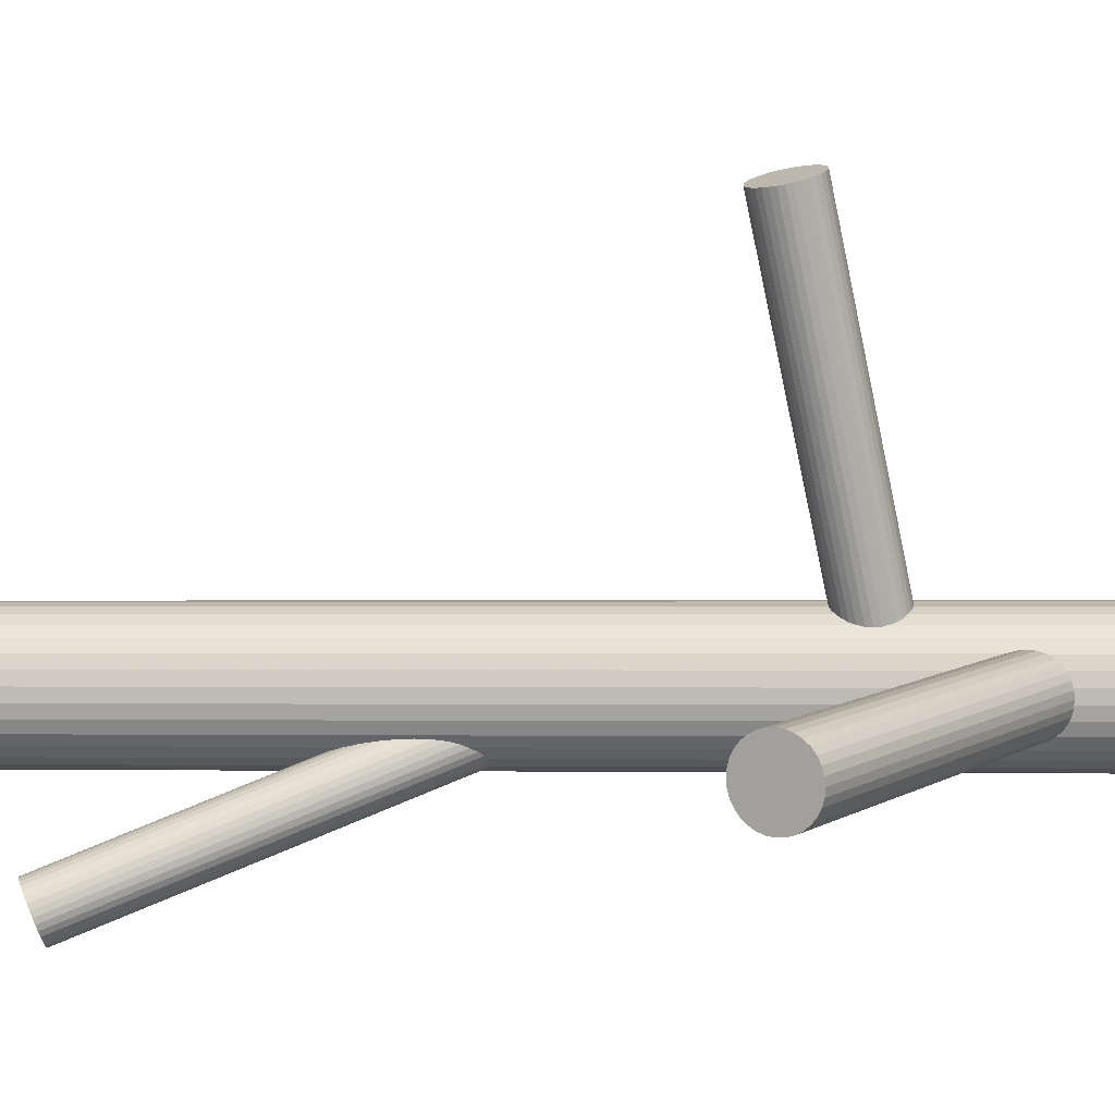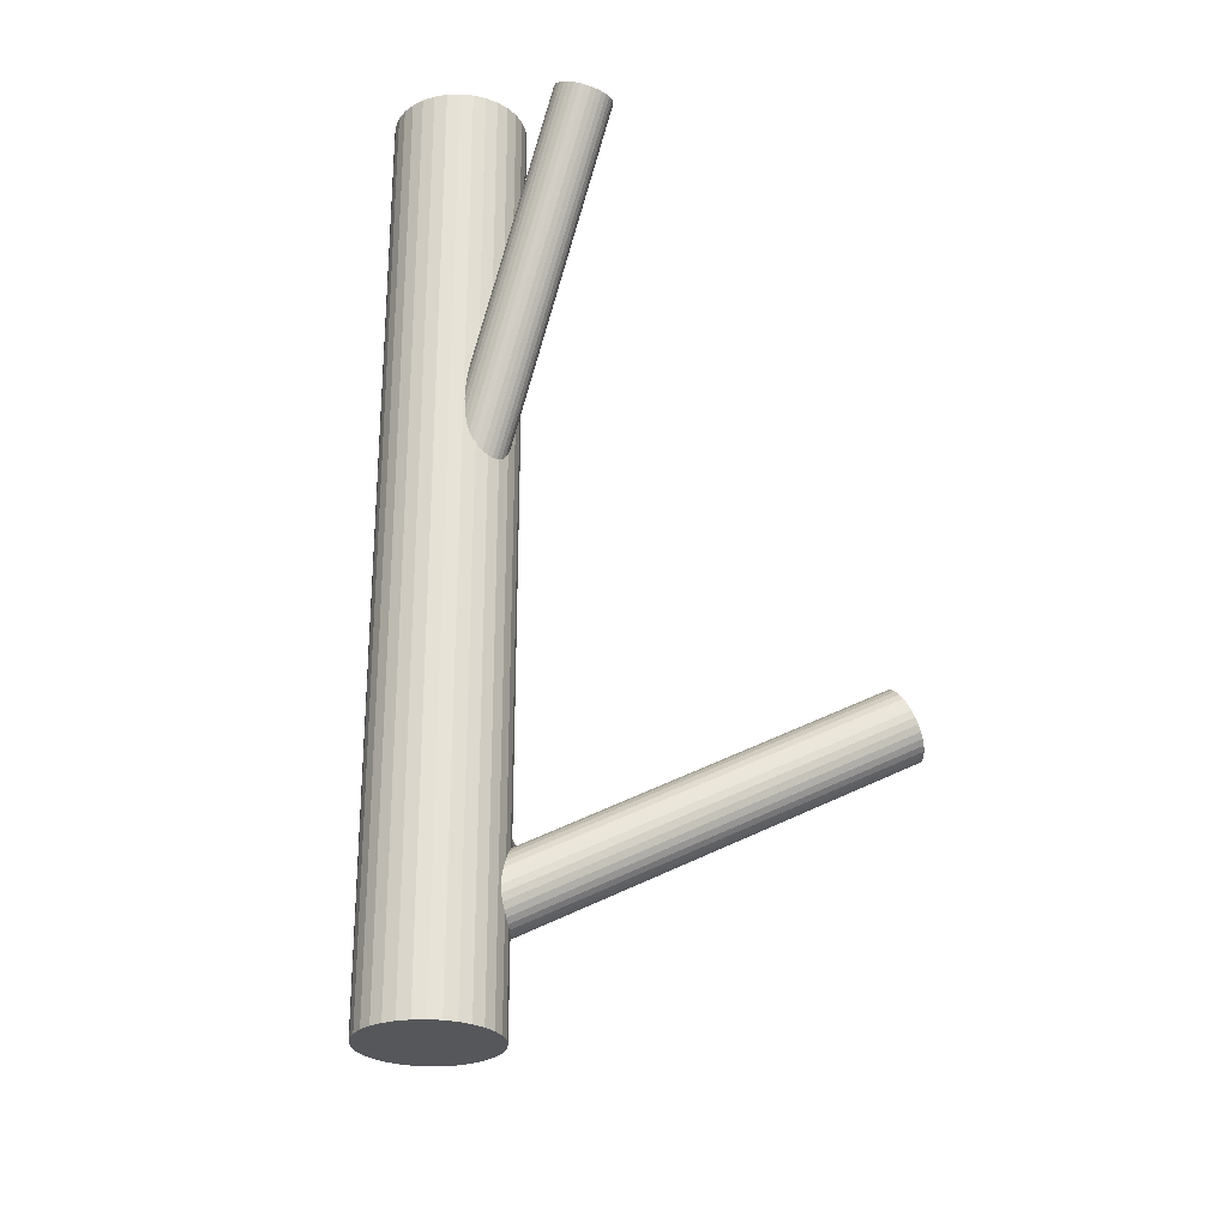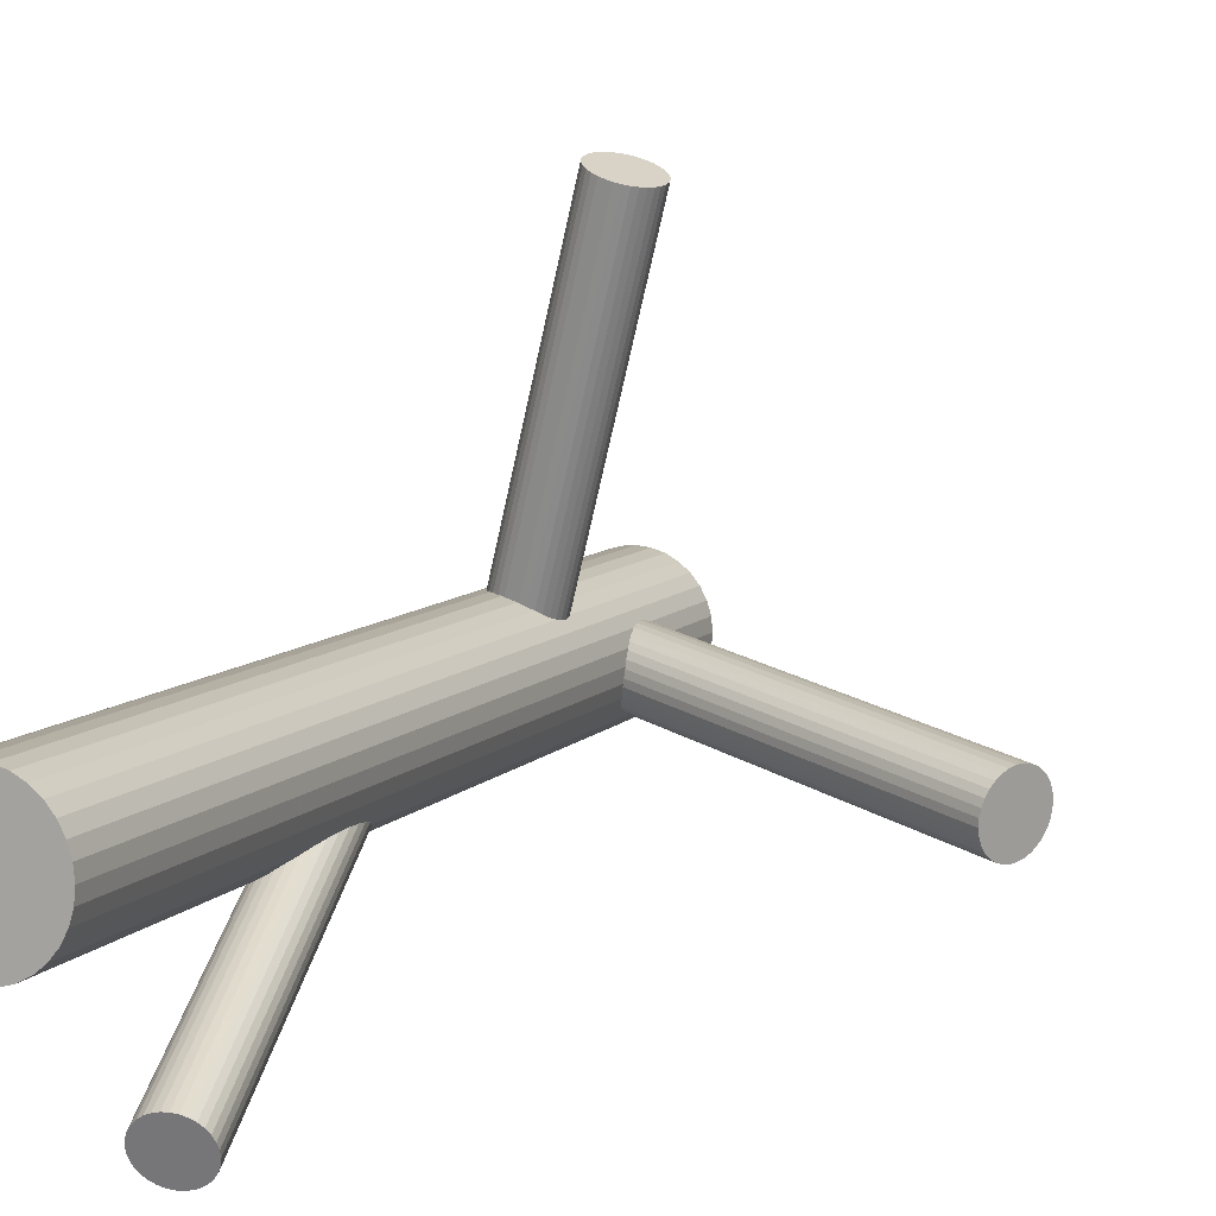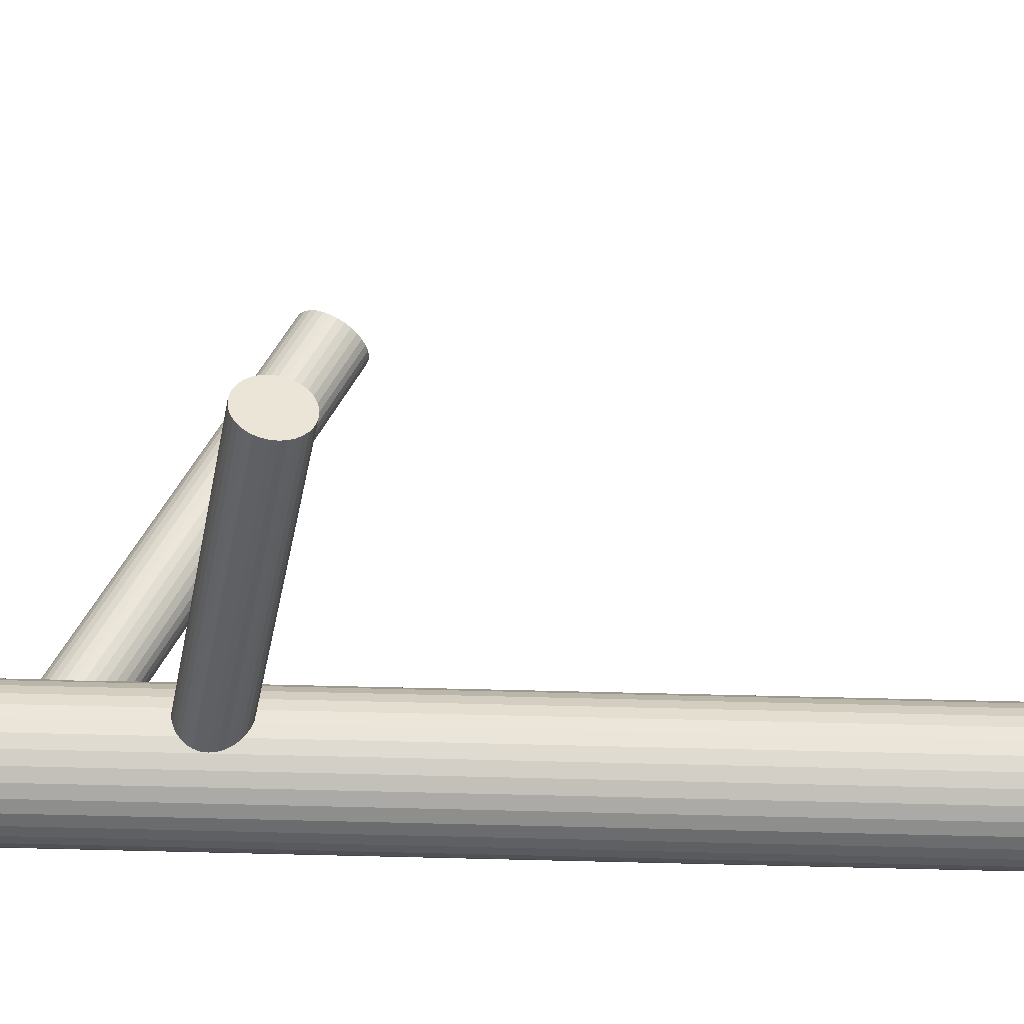
<metadata>
{"format":"obj","ext":"obj","renderer":"f3d","projection":"perspective","resolution":1024,"background":"white","views":[{"elev":-1.3,"azim":94.9,"up":"+Y"},{"elev":-27.0,"azim":-14.0,"up":"+Z"},{"elev":9.0,"azim":23.8,"up":"+Y"},{"elev":64.4,"azim":-88.6,"up":"+Y"}]}
</metadata>
<code>
v -0.1551 -0.1597 -0.5
v -0.1551 -0.1597 0.5
v -0.1551 -0.04259 -0.5
v -0.1551 -0.04259 0.5
v -0.1858 -0.1296 -0.4159
v 0.2316 -0.1848 -0.1461
v -0.08108 -0.2594 0.4369
v -0.03644 0.2862 -0.1548
v -0.04075 0.2866 -0.1498
v -0.1622 -0.1104 -0.2596
v 0.2553 -0.1228 -0.1771
v -0.1639 -0.09769 -0.01416
v -0.2528 -0.06202 -0.5
v -0.2528 -0.06202 0.5
v -0.2528 -0.1403 -0.5
v -0.2528 -0.1403 0.5
v -0.2243 -0.09897 -0.002019
v -0.09339 0.31 -0.1799
v -0.1892 -0.06319 -0.3916
v -0.1942 -0.1716 -0.5
v -0.1942 -0.1716 0.5
v -0.1942 -0.1011 -0.2531
v -0.1942 -0.1011 -0.00921
v -0.1942 -0.1011 -0.5
v -0.1942 -0.1011 0.5
v -0.1942 -0.1011 -0.3916
v -0.1942 -0.03072 -0.5
v -0.1942 -0.03072 0.5
v -0.03423 0.2929 -0.1919
v 0.2582 -0.1253 -0.1835
v -0.1805 -0.03207 -0.5
v -0.1805 -0.03207 0.5
v -0.1805 -0.1702 -0.5
v -0.1805 -0.1702 0.5
v -0.03311 0.2863 -0.1606
v -0.208 -0.03207 -0.5
v -0.208 -0.03207 0.5
v -0.208 -0.1702 -0.5
v -0.208 -0.1702 0.5
v -0.1993 -0.1391 -0.3916
v -0.1642 -0.1033 -0.0164
v -0.1357 -0.06202 -0.5
v -0.1357 -0.06202 0.5
v -0.1357 -0.1403 -0.5
v -0.1357 -0.1403 0.5
v -0.2246 -0.1046 -0.004257
v -0.07128 -0.2785 0.427
v -0.2262 -0.09186 -0.2466
v -0.07038 0.2946 -0.1406
v -0.1316 -0.2798 0.4391
v -0.07632 0.297 -0.1425
v 0.236 -0.1938 -0.1572
v -0.1016 -0.282 0.4319
v -0.2026 -0.07273 -0.3674
v -0.2334 -0.1597 -0.5
v -0.2334 -0.1597 0.5
v -0.2334 -0.04259 -0.5
v -0.2334 -0.04259 0.5
v -0.0927 0.306 -0.1606
v -0.07161 -0.2842 0.4248
v -0.0316 0.2909 -0.1861
v -0.1962 -0.1071 -0.2197
v -0.0578 0.2905 -0.1406
v 0.2389 -0.1963 -0.1637
v -0.06649 0.3064 -0.2061
v -0.132 -0.2854 0.4369
v -0.178 -0.1121 -0.2253
v -0.04797 0.2999 -0.2042
v 0.2626 -0.1343 -0.1946
v -0.2148 -0.1237 -0.01416
v -0.1786 -0.1107 -0.4252
v -0.05391 0.3022 -0.2061
v -0.1926 -0.06349 -0.3849
v -0.189 -0.1339 -0.4107
v -0.2122 -0.07936 0.003485
v -0.1989 -0.1298 -0.01997
v 0.2608 -0.1761 -0.202
v -0.1719 -0.1189 -0.02117
v -0.1924 -0.1371 -0.4047
v -0.2265 -0.09048 -0.2531
v -0.2187 -0.1199 -0.01174
v -0.03091 0.2868 -0.1668
v -0.09118 0.3106 -0.1861
v -0.1222 -0.3046 0.427
v -0.2218 -0.1152 -0.00921
v -0.09006 0.3039 -0.1548
v 0.2647 -0.1543 -0.204
v -0.2078 -0.1315 -0.3726
v 0.264 -0.1618 -0.2047
v -0.2111 -0.1204 -0.3631
v -0.1196 -0.2602 0.4446
v -0.08786 0.3106 -0.1919
v -0.07925 -0.2997 0.42
v -0.08355 0.3102 -0.197
v -0.1261 -0.3007 0.4294
v -0.244 -0.05135 -0.5
v -0.244 -0.05135 0.5
v -0.244 -0.1509 -0.5
v -0.244 -0.1509 0.5
v -0.1063 -0.3106 0.4212
v -0.2633 -0.1149 -0.5
v -0.2633 -0.1149 0.5
v -0.2633 -0.0874 -0.5
v -0.2633 -0.0874 0.5
v -0.2212 -0.1662 -0.5
v -0.2212 -0.1662 0.5
v -0.2212 -0.03608 -0.5
v -0.2212 -0.03608 0.5
v -0.17 -0.1044 -0.2767
v -0.05164 0.2888 -0.1425
v 0.2296 -0.172 -0.1387
v -0.1292 -0.07419 -0.5
v -0.1292 -0.07419 0.5
v -0.1292 -0.1281 -0.5
v -0.1292 -0.1281 0.5
v -0.1292 -0.2961 0.4319
v -0.2055 -0.0782 -0.3631
v -0.1814 -0.1262 -0.02215
v -0.2138 -0.1002 -0.2253
v -0.1767 -0.08869 -0.4233
v 0.2584 -0.1825 -0.1989
v -0.2111 -0.09891 -0.3573
v 0.2639 -0.1403 -0.1989
v -0.2118 -0.1064 -0.358
v -0.08881 -0.307 0.419
v -0.2047 -0.09152 -0.2839
v 0.2607 -0.1292 -0.1894
v -0.04258 0.2975 -0.2011
v -0.08635 0.3017 -0.1498
v -0.1238 -0.1011 -0.5
v -0.1238 -0.1011 0.5
v -0.1728 -0.1129 -0.2295
v 0.2453 -0.1236 -0.1572
v -0.187 -0.1284 -0.0219
v -0.1685 -0.1133 -0.2345
v -0.2079 -0.08456 -0.3599
v 0.2419 -0.1268 -0.1513
v -0.1838 -0.07348 -5.774e-05
v 0.2455 -0.1972 -0.1771
v 0.2315 -0.15 -0.1367
v -0.2202 -0.08818 0.001552
v -0.1647 -0.09219 -0.01174
v -0.2255 -0.08952 -0.2596
v -0.1652 -0.1133 -0.2403
v -0.1663 -0.1067 -0.2716
v -0.2097 -0.1264 -0.3674
v -0.0299 0.2878 -0.1734
v -0.21 -0.1268 -0.0164
v -0.186 -0.06436 -0.3983
v -0.09443 -0.3093 0.4193
v -0.09121 -0.2543 0.4411
v -0.2025 -0.1049 -0.2203
v -0.1831 -0.06694 -0.4047
v -0.1276 -0.269 0.4427
v -0.07211 -0.273 0.4294
v 0.2555 -0.188 -0.1946
v -0.1657 -0.1089 -0.01836
v -0.2084 -0.1026 -0.2222
v -0.07841 0.3093 -0.2011
v -0.1929 -0.1297 -0.02117
v -0.06016 0.3044 -0.2067
v -0.1637 -0.1087 -0.2658
v -0.1174 -0.3076 0.4248
v -0.1986 -0.09318 -0.2858
v -0.2248 -0.09359 -0.2403
v -0.1899 -0.1091 -0.2203
v -0.1955 -0.07264 0.002748
v 0.2521 -0.1216 -0.1704
v -0.1801 -0.09968 -0.2839
v -0.2228 -0.09343 -5.774e-05
v 0.2471 -0.1596 -0.1704
v -0.186 -0.09734 -0.2858
v -0.07309 -0.2897 0.4228
v -0.03013 0.2891 -0.1799
v -0.2053 -0.1354 -0.3785
v 0.2421 -0.1975 -0.1704
v -0.1003 -0.3105 0.42
v -0.2025 -0.1379 -0.3849
v -0.1029 -0.2535 0.4439
v -0.1785 -0.07552 -0.002019
v -0.06215 0.2984 -0.1734
v -0.1302 -0.2743 0.4411
v -0.2221 -0.09561 -0.2345
v -0.1787 -0.07589 -0.4159
v -0.2233 -0.089 -0.2658
v -0.1683 -0.1141 -0.01997
v 0.2387 -0.1311 -0.1461
v -0.163 -0.1128 -0.2466
v -0.2237 -0.1101 -0.006685
v -0.2046 -0.1288 -0.01836
v -0.09416 0.3077 -0.1668
v -0.1806 -0.1177 -0.4233
v -0.2199 -0.08895 -0.2716
v -0.08584 -0.2564 0.4391
v -0.2014 -0.07386 0.003485
v -0.2647 -0.1011 -0.5
v -0.2647 -0.1011 0.5
v -0.2156 -0.08936 -0.2767
v 0.2523 -0.1924 -0.1894
v -0.1773 -0.1034 -0.4259
v -0.1837 -0.1108 -0.2222
v -0.06413 0.2924 -0.14
v -0.1767 -0.09593 -0.4252
v 0.2627 -0.1692 -0.204
v 0.2487 -0.1219 -0.1637
v -0.07567 -0.2949 0.4212
v -0.1311 -0.2909 0.4345
v -0.112 -0.3096 0.4228
v -0.04588 0.2875 -0.1456
v -0.1088 -0.2547 0.4446
v 0.2489 -0.1955 -0.1835
v 0.2336 -0.1899 -0.1513
v -0.2118 -0.1136 -0.3599
v -0.207 -0.07613 0.003733
v -0.1747 -0.1021 -0.2808
v -0.183 -0.1241 -0.4201
v -0.2593 -0.07419 -0.5
v -0.2593 -0.07419 0.5
v -0.2593 -0.1281 -0.5
v -0.2593 -0.1281 0.5
v 0.2303 -0.1788 -0.1419
v -0.2184 -0.09785 -0.2295
v -0.1673 -0.1662 -0.5
v -0.1673 -0.1662 0.5
v -0.1673 -0.03608 -0.5
v -0.1673 -0.03608 0.5
v -0.1252 -0.1149 -0.5
v -0.1252 -0.1149 0.5
v -0.1252 -0.0874 -0.5
v -0.1252 -0.0874 0.5
v -0.0944 0.3091 -0.1734
v -0.1444 -0.05135 -0.5
v -0.1444 -0.05135 0.5
v -0.1444 -0.1509 -0.5
v -0.1444 -0.1509 0.5
v -0.1774 -0.08192 -0.4201
v 0.2359 -0.1366 -0.1419
v -0.1807 -0.07083 -0.4107
v -0.1667 -0.08704 -0.00921
v 0.2646 -0.1471 -0.202
v -0.1144 -0.257 0.4449
v -0.1697 -0.08243 -0.006685
v -0.162 -0.1118 -0.2531
v -0.1961 -0.06523 -0.3785
v -0.03794 0.2951 -0.197
v -0.2166 -0.08343 0.002748
v -0.1896 -0.07251 0.001552
v -0.1763 -0.1229 -0.0219
v -0.08171 0.2994 -0.1456
v 0.2302 -0.1573 -0.1361
v -0.1959 -0.1388 -0.3983
v -0.1994 -0.06835 -0.3726
v 0.2296 -0.1648 -0.1367
v -0.2098 -0.09155 -0.358
v -0.1737 -0.07854 -0.004257
v 0.2334 -0.143 -0.1387
v -0.07711 -0.2633 0.4345
v -0.07408 -0.2679 0.4319
v -0.2105 -0.09023 -0.2808
v -0.09697 -0.2533 0.4427
v -0.124 -0.2643 0.4439
v -0.1923 -0.09514 -0.2864
v -0.07266 0.308 -0.2042
v -0.08368 -0.3038 0.4193
f 130 24 229
f 130 229 131
f 131 229 230
f 131 230 25
f 229 24 112
f 229 112 230
f 230 112 113
f 230 113 25
f 112 24 42
f 112 42 113
f 113 42 43
f 113 43 25
f 42 24 232
f 42 232 43
f 43 232 233
f 43 233 25
f 232 24 3
f 232 3 233
f 233 3 4
f 233 4 25
f 3 24 225
f 3 225 4
f 4 225 226
f 4 226 25
f 225 24 31
f 225 31 226
f 226 31 32
f 226 32 25
f 31 24 27
f 31 27 32
f 32 27 28
f 32 28 25
f 27 24 36
f 27 36 28
f 28 36 37
f 28 37 25
f 36 24 107
f 36 107 37
f 37 107 108
f 37 108 25
f 107 24 57
f 107 57 108
f 108 57 58
f 108 58 25
f 57 24 96
f 57 96 58
f 58 96 97
f 58 97 25
f 96 24 13
f 96 13 97
f 97 13 14
f 97 14 25
f 13 24 217
f 13 217 14
f 14 217 218
f 14 218 25
f 217 24 103
f 217 103 218
f 218 103 104
f 218 104 25
f 103 24 196
f 103 196 104
f 104 196 197
f 104 197 25
f 196 24 101
f 196 101 197
f 197 101 102
f 197 102 25
f 101 24 219
f 101 219 102
f 102 219 220
f 102 220 25
f 219 24 15
f 219 15 220
f 220 15 16
f 220 16 25
f 15 24 98
f 15 98 16
f 16 98 99
f 16 99 25
f 98 24 55
f 98 55 99
f 99 55 56
f 99 56 25
f 55 24 105
f 55 105 56
f 56 105 106
f 56 106 25
f 105 24 38
f 105 38 106
f 106 38 39
f 106 39 25
f 38 24 20
f 38 20 39
f 39 20 21
f 39 21 25
f 20 24 33
f 20 33 21
f 21 33 34
f 21 34 25
f 33 24 223
f 33 223 34
f 34 223 224
f 34 224 25
f 223 24 1
f 223 1 224
f 224 1 2
f 224 2 25
f 1 24 234
f 1 234 2
f 2 234 235
f 2 235 25
f 234 24 44
f 234 44 235
f 235 44 45
f 235 45 25
f 44 24 114
f 44 114 45
f 45 114 115
f 45 115 25
f 114 24 227
f 114 227 115
f 115 227 228
f 115 228 25
f 227 24 130
f 227 130 228
f 228 130 131
f 228 131 25
f 19 26 73
f 19 73 168
f 168 73 205
f 168 205 171
f 73 26 244
f 73 244 205
f 205 244 133
f 205 133 171
f 244 26 252
f 244 252 133
f 133 252 137
f 133 137 171
f 252 26 54
f 252 54 137
f 137 54 187
f 137 187 171
f 54 26 117
f 54 117 187
f 187 117 237
f 187 237 171
f 117 26 136
f 117 136 237
f 237 136 256
f 237 256 171
f 136 26 254
f 136 254 256
f 256 254 140
f 256 140 171
f 254 26 122
f 254 122 140
f 140 122 250
f 140 250 171
f 122 26 124
f 122 124 250
f 250 124 253
f 250 253 171
f 124 26 213
f 124 213 253
f 253 213 111
f 253 111 171
f 213 26 90
f 213 90 111
f 111 90 221
f 111 221 171
f 90 26 146
f 90 146 221
f 221 146 6
f 221 6 171
f 146 26 88
f 146 88 6
f 6 88 212
f 6 212 171
f 88 26 175
f 88 175 212
f 212 175 52
f 212 52 171
f 175 26 178
f 175 178 52
f 52 178 64
f 52 64 171
f 178 26 40
f 178 40 64
f 64 40 176
f 64 176 171
f 40 26 251
f 40 251 176
f 176 251 139
f 176 139 171
f 251 26 79
f 251 79 139
f 139 79 211
f 139 211 171
f 79 26 74
f 79 74 211
f 211 74 199
f 211 199 171
f 74 26 5
f 74 5 199
f 199 5 156
f 199 156 171
f 5 26 216
f 5 216 156
f 156 216 121
f 156 121 171
f 216 26 192
f 216 192 121
f 121 192 77
f 121 77 171
f 192 26 71
f 192 71 77
f 77 71 204
f 77 204 171
f 71 26 200
f 71 200 204
f 204 200 89
f 204 89 171
f 200 26 203
f 200 203 89
f 89 203 87
f 89 87 171
f 203 26 120
f 203 120 87
f 87 120 240
f 87 240 171
f 120 26 236
f 120 236 240
f 240 236 123
f 240 123 171
f 236 26 184
f 236 184 123
f 123 184 69
f 123 69 171
f 184 26 238
f 184 238 69
f 69 238 127
f 69 127 171
f 238 26 153
f 238 153 127
f 127 153 30
f 127 30 171
f 153 26 149
f 153 149 30
f 30 149 11
f 30 11 171
f 149 26 19
f 149 19 11
f 11 19 168
f 11 168 171
f 80 22 48
f 80 48 231
f 231 48 191
f 231 191 181
f 48 22 165
f 48 165 191
f 191 165 59
f 191 59 181
f 165 22 183
f 165 183 59
f 59 183 86
f 59 86 181
f 183 22 222
f 183 222 86
f 86 222 129
f 86 129 181
f 222 22 119
f 222 119 129
f 129 119 249
f 129 249 181
f 119 22 158
f 119 158 249
f 249 158 51
f 249 51 181
f 158 22 152
f 158 152 51
f 51 152 49
f 51 49 181
f 152 22 62
f 152 62 49
f 49 62 202
f 49 202 181
f 62 22 166
f 62 166 202
f 202 166 63
f 202 63 181
f 166 22 201
f 166 201 63
f 63 201 110
f 63 110 181
f 201 22 67
f 201 67 110
f 110 67 209
f 110 209 181
f 67 22 132
f 67 132 209
f 209 132 9
f 209 9 181
f 132 22 135
f 132 135 9
f 9 135 8
f 9 8 181
f 135 22 144
f 135 144 8
f 8 144 35
f 8 35 181
f 144 22 188
f 144 188 35
f 35 188 82
f 35 82 181
f 188 22 243
f 188 243 82
f 82 243 147
f 82 147 181
f 243 22 10
f 243 10 147
f 147 10 174
f 147 174 181
f 10 22 162
f 10 162 174
f 174 162 61
f 174 61 181
f 162 22 145
f 162 145 61
f 61 145 29
f 61 29 181
f 145 22 109
f 145 109 29
f 29 109 245
f 29 245 181
f 109 22 215
f 109 215 245
f 245 215 128
f 245 128 181
f 215 22 169
f 215 169 128
f 128 169 68
f 128 68 181
f 169 22 172
f 169 172 68
f 68 172 72
f 68 72 181
f 172 22 262
f 172 262 72
f 72 262 161
f 72 161 181
f 262 22 164
f 262 164 161
f 161 164 65
f 161 65 181
f 164 22 126
f 164 126 65
f 65 126 263
f 65 263 181
f 126 22 259
f 126 259 263
f 263 259 159
f 263 159 181
f 259 22 198
f 259 198 159
f 159 198 94
f 159 94 181
f 198 22 193
f 198 193 94
f 94 193 92
f 94 92 181
f 193 22 185
f 193 185 92
f 92 185 83
f 92 83 181
f 185 22 143
f 185 143 83
f 83 143 18
f 83 18 181
f 143 22 80
f 143 80 18
f 18 80 231
f 18 231 181
f 239 23 242
f 239 242 258
f 258 242 257
f 258 257 53
f 242 23 255
f 242 255 257
f 257 255 7
f 257 7 53
f 255 23 180
f 255 180 7
f 7 180 194
f 7 194 53
f 180 23 138
f 180 138 194
f 194 138 151
f 194 151 53
f 138 23 247
f 138 247 151
f 151 247 260
f 151 260 53
f 247 23 167
f 247 167 260
f 260 167 179
f 260 179 53
f 167 23 195
f 167 195 179
f 179 195 210
f 179 210 53
f 195 23 214
f 195 214 210
f 210 214 241
f 210 241 53
f 214 23 75
f 214 75 241
f 241 75 91
f 241 91 53
f 75 23 246
f 75 246 91
f 91 246 261
f 91 261 53
f 246 23 141
f 246 141 261
f 261 141 154
f 261 154 53
f 141 23 170
f 141 170 154
f 154 170 182
f 154 182 53
f 170 23 17
f 170 17 182
f 182 17 50
f 182 50 53
f 17 23 46
f 17 46 50
f 50 46 66
f 50 66 53
f 46 23 189
f 46 189 66
f 66 189 207
f 66 207 53
f 189 23 85
f 189 85 207
f 207 85 116
f 207 116 53
f 85 23 81
f 85 81 116
f 116 81 95
f 116 95 53
f 81 23 70
f 81 70 95
f 95 70 84
f 95 84 53
f 70 23 148
f 70 148 84
f 84 148 163
f 84 163 53
f 148 23 190
f 148 190 163
f 163 190 208
f 163 208 53
f 190 23 76
f 190 76 208
f 208 76 100
f 208 100 53
f 76 23 160
f 76 160 100
f 100 160 177
f 100 177 53
f 160 23 134
f 160 134 177
f 177 134 150
f 177 150 53
f 134 23 118
f 134 118 150
f 150 118 125
f 150 125 53
f 118 23 248
f 118 248 125
f 125 248 264
f 125 264 53
f 248 23 78
f 248 78 264
f 264 78 93
f 264 93 53
f 78 23 186
f 78 186 93
f 93 186 206
f 93 206 53
f 186 23 157
f 186 157 206
f 206 157 173
f 206 173 53
f 157 23 41
f 157 41 173
f 173 41 60
f 173 60 53
f 41 23 12
f 41 12 60
f 60 12 47
f 60 47 53
f 12 23 142
f 12 142 47
f 47 142 155
f 47 155 53
f 142 23 239
f 142 239 155
f 155 239 258
f 155 258 53

</code>
